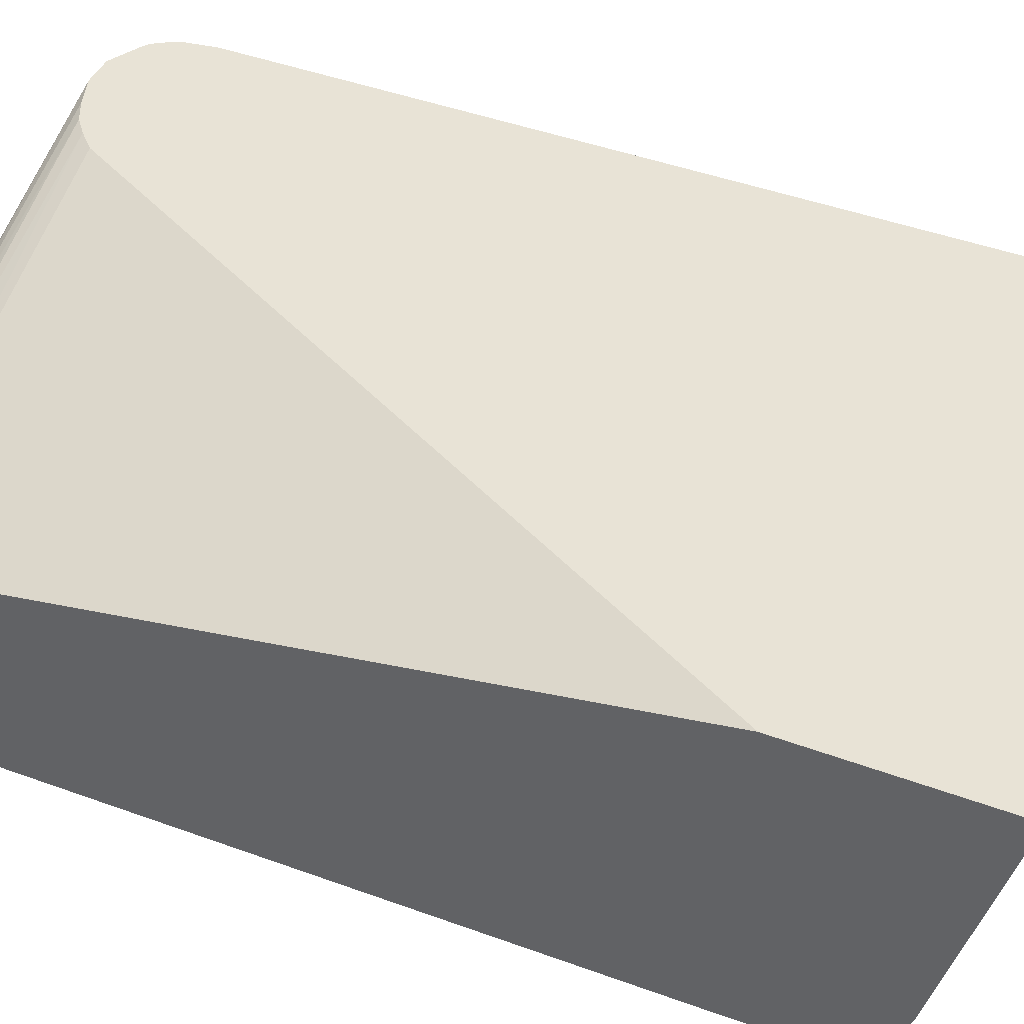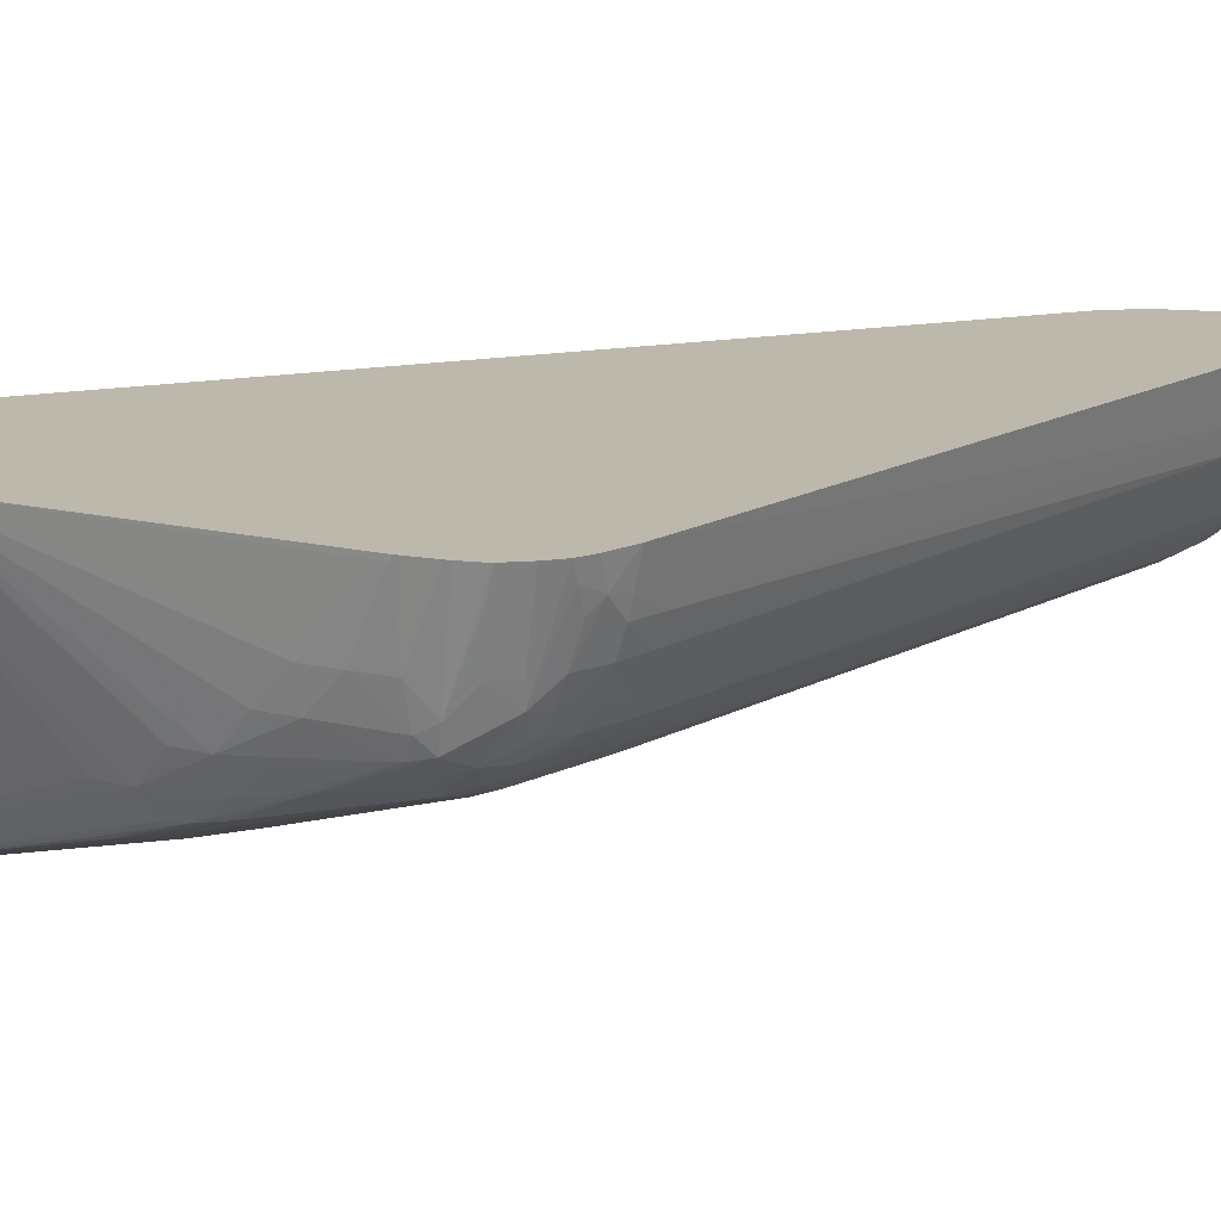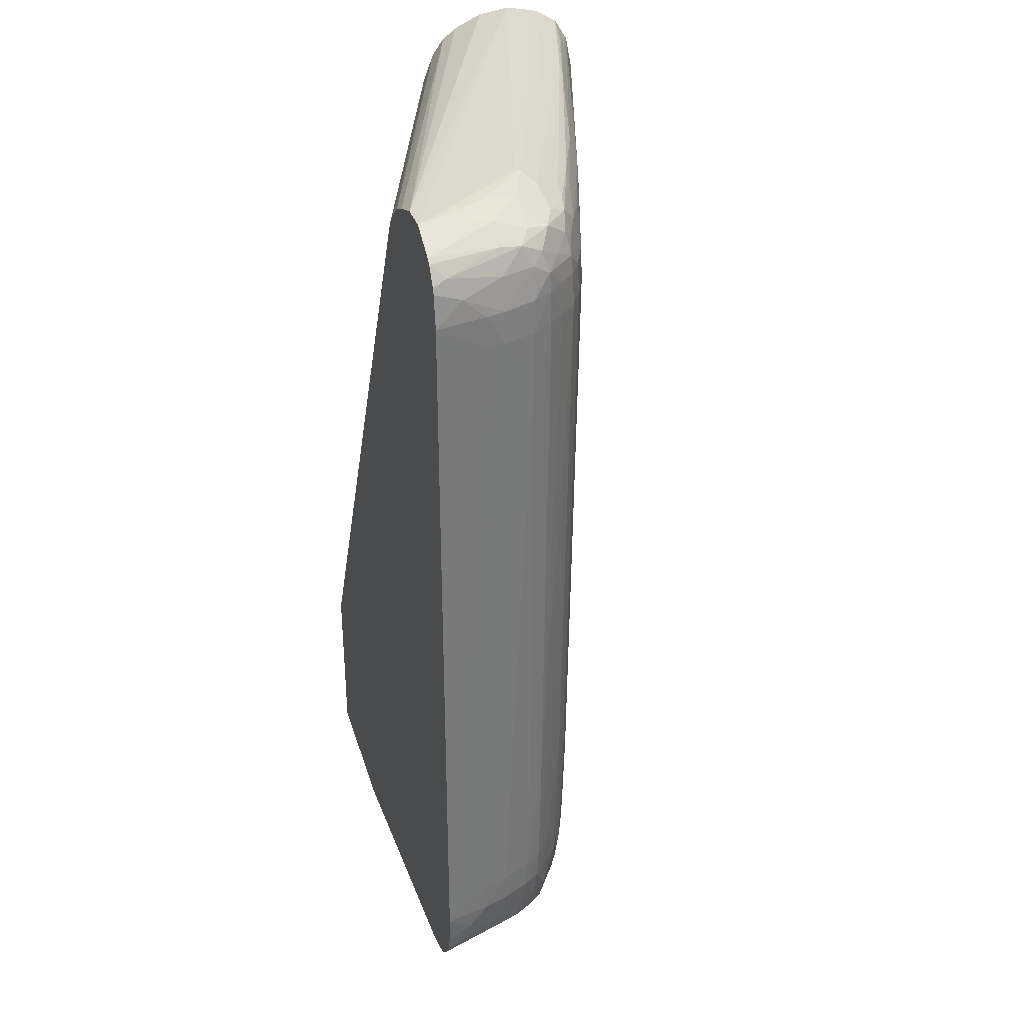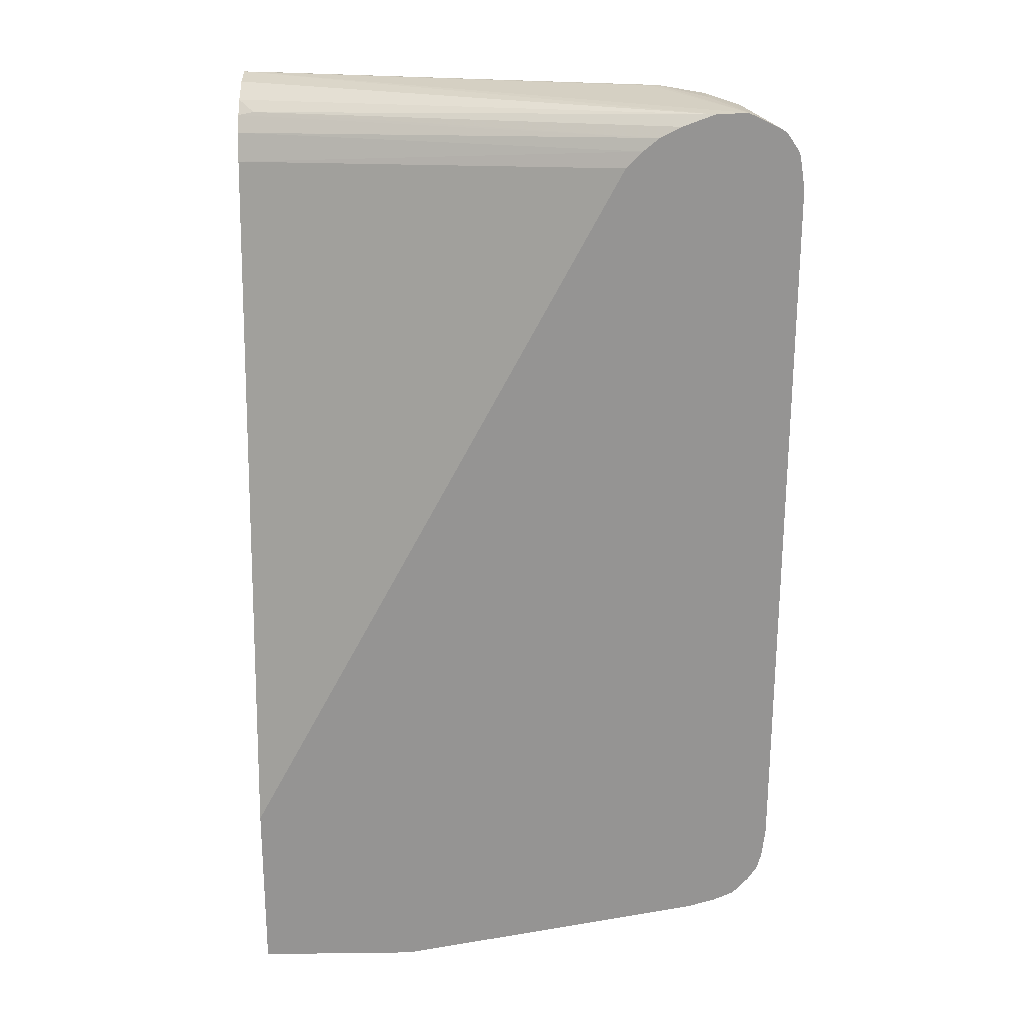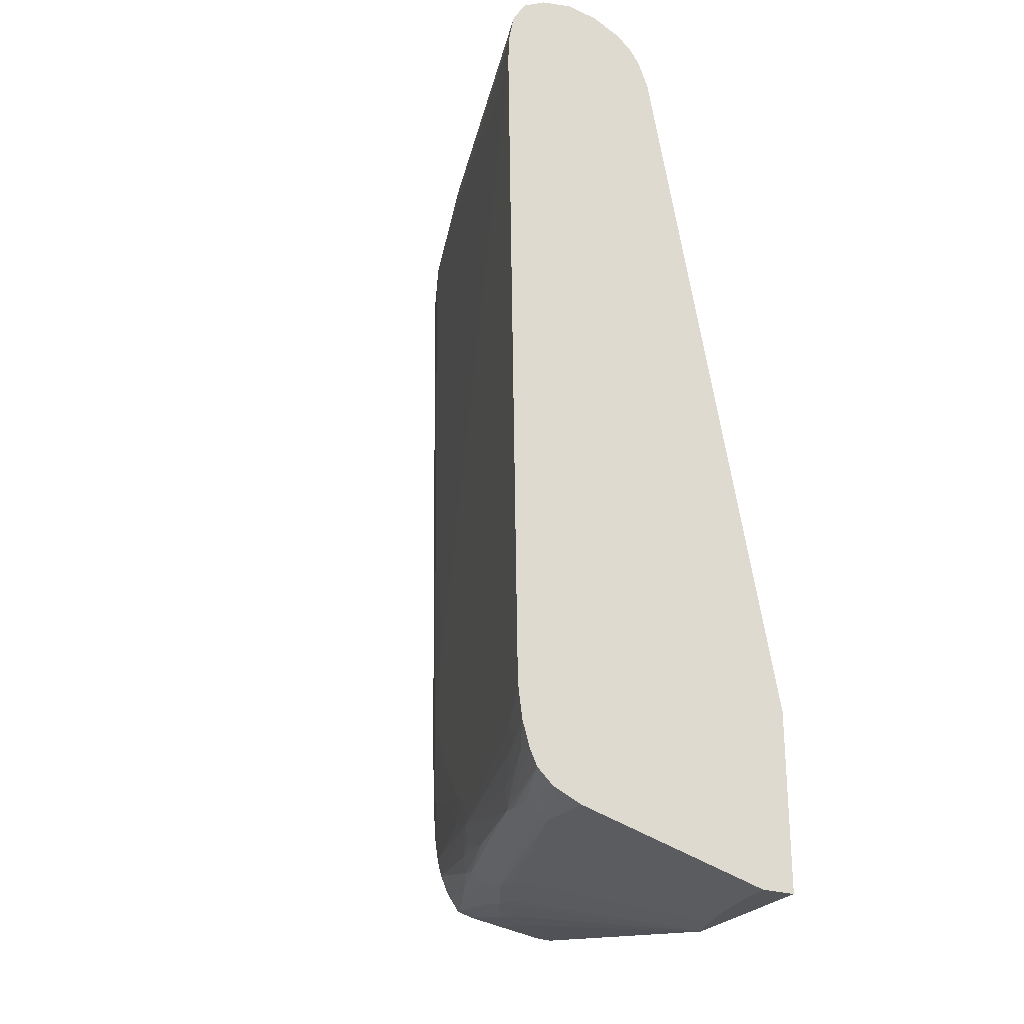
<metadata>
{"format":"obj","ext":"obj","renderer":"f3d","projection":"perspective","resolution":1024,"background":"white","views":[{"elev":41.5,"azim":114.6,"up":"+Y"},{"elev":14.9,"azim":-141.5,"up":"+Y"},{"elev":34.0,"azim":-106.0,"up":"+Z"},{"elev":23.0,"azim":178.8,"up":"+Z"},{"elev":-25.6,"azim":62.6,"up":"+Z"}]}
</metadata>
<code>
v -0.00905 -0.3302 0.8897
v -0.00905 -0.3124 0.8871
v -0.2767 -0.2028 0.8893
v -0.2945 -0.2028 0.8901
v -0.2472 -0.2661 0.8926
v -0.2472 -0.2681 0.8926
v -0.251 -0.2681 0.8926
v -0.02679 -0.3302 0.8891
v -0.00905 -0.3481 0.8858
v -0.00905 -0.2963 0.8797
v -0.01808 -0.2857 0.8746
v -0.2586 -0.2028 0.8826
v -0.2945 -0.2053 0.8899
v -0.2767 -0.241 0.8911
v -0.251 -0.2661 0.8926
v -0.3133 -0.2028 0.881
v -0.2767 -0.2588 0.8898
v -0.2577 -0.2751 0.8876
v -0.08035 -0.3302 0.8849
v -0.00905 -0.3615 0.8782
v -0.00905 -0.2875 0.8724
v -0.2465 -0.2028 0.8765
v -0.2945 -0.2231 0.8884
v -0.3163 -0.2028 0.8787
v -0.3072 -0.241 0.8785
v -0.2945 -0.241 0.8866
v -0.2953 -0.2591 0.8813
v -0.2899 -0.2717 0.8785
v -0.2762 -0.2772 0.8809
v -0.2588 -0.2887 0.8779
v -0.241 -0.2915 0.8801
v -0.1874 -0.3089 0.8792
v -0.08035 -0.3424 0.8778
v -0.09355 -0.3404 0.8761
v -0.02679 -0.3585 0.876
v -0.00905 -0.3689 0.8657
v -0.00905 -0.2815 0.8636
v -0.00905 -0.2814 0.8635
v -0.2377 -0.2028 0.8692
v -0.323 -0.2028 0.8691
v -0.3201 -0.2106 0.8718
v -0.3052 -0.2534 0.8766
v -0.3018 -0.2653 0.8708
v -0.2938 -0.2761 0.8642
v -0.2819 -0.2836 0.8695
v -0.27 -0.2867 0.8758
v -0.217 -0.3043 0.8756
v -0.1728 -0.3201 0.8717
v -0.03591 -0.357 0.8747
v -0.1813 -0.3221 0.8598
v -0.00905 -0.3689 0.8656
v -0.00905 -0.2755 0.8479
v -0.2285 -0.2028 0.8599
v -0.3241 -0.2028 0.8658
v -0.3236 -0.2049 0.8658
v -0.3222 -0.2183 0.8599
v -0.3187 -0.2238 0.8658
v -0.3142 -0.241 0.8657
v -0.3072 -0.2591 0.8652
v -0.3041 -0.2686 0.8589
v -0.2859 -0.2859 0.8576
v -0.2762 -0.2885 0.8644
v -0.2588 -0.2954 0.8657
v -0.2289 -0.3023 0.8719
v -0.1873 -0.3179 0.8657
v -0.2361 -0.3045 0.8601
v -0.2588 -0.2998 0.8478
v -0.1917 -0.32 0.8478
v -0.00905 -0.3723 0.8476
v -0.00905 -0.2028 0.4502
v -0.327 -0.2028 0.8478
v -0.3209 -0.2303 0.8478
v -0.318 -0.241 0.8478
v -0.3107 -0.2588 0.8478
v -0.3046 -0.2693 0.8478
v -0.2957 -0.2782 0.8478
v -0.2868 -0.2866 0.8478
v -0.2767 -0.2923 0.8478
v -0.2767 -0.2935 0.83
v -0.2588 -0.3006 0.83
v -0.00905 -0.3724 0.829
v -0.00905 -0.3723 0.8461
v -0.00905 -0.2028 0.3485
v -0.327 -0.2028 0.8325
v -0.321 -0.2308 0.83
v -0.3187 -0.241 0.83
v -0.3114 -0.2588 0.83
v -0.3048 -0.2695 0.83
v -0.2963 -0.2784 0.83
v -0.2874 -0.2872 0.83
v -0.2767 -0.2933 0.8121
v -0.2588 -0.3004 0.8121
v -0.2588 -0.2964 0.5087
v -0.00905 -0.3669 0.4551
v -0.00905 -0.222 0.3485
v -0.1005 -0.2028 0.3485
v -0.3261 -0.2028 0.4374
v -0.3205 -0.2282 0.4552
v -0.3113 -0.2588 0.8121
v -0.3163 -0.241 0.4552
v -0.3048 -0.2694 0.8121
v -0.3031 -0.2673 0.5266
v -0.2942 -0.2755 0.5266
v -0.284 -0.2844 0.5266
v -0.2746 -0.29 0.5087
v -0.2743 -0.2898 0.4909
v -0.2588 -0.296 0.4909
v -0.1874 -0.3154 0.4374
v -0.00905 -0.3664 0.4372
v -0.02642 -0.2206 0.3485
v -0.00905 -0.3301 0.379
v -0.2767 -0.2028 0.3808
v -0.09818 -0.2038 0.3485
v -0.1874 -0.2767 0.3769
v -0.2052 -0.2767 0.3792
v -0.2231 -0.2588 0.3781
v -0.241 -0.241 0.3783
v -0.2767 -0.2053 0.381
v -0.3242 -0.2028 0.4196
v -0.322 -0.2167 0.4256
v -0.3224 -0.2189 0.4374
v -0.3202 -0.2278 0.4374
v -0.3086 -0.2584 0.5266
v -0.3156 -0.241 0.4374
v -0.3081 -0.2574 0.4552
v -0.3025 -0.2666 0.473
v -0.2936 -0.2745 0.473
v -0.2933 -0.2741 0.4552
v -0.2832 -0.2837 0.4909
v -0.2827 -0.2834 0.473
v -0.2738 -0.2894 0.473
v -0.2588 -0.2949 0.4552
v -0.2052 -0.3102 0.4374
v -0.1874 -0.3144 0.4195
v -0.1626 -0.3218 0.4225
v -0.03712 -0.3574 0.4252
v -0.02769 -0.3592 0.4194
v -0.00905 -0.3641 0.4195
v -0.02679 -0.2206 0.3485
v -0.00905 -0.3302 0.379
v -0.02679 -0.3302 0.3797
v -0.2792 -0.2028 0.3813
v -0.09778 -0.204 0.3485
v -0.1695 -0.2945 0.3799
v -0.1892 -0.2963 0.3852
v -0.2231 -0.2767 0.3833
v -0.2719 -0.2692 0.3917
v -0.241 -0.2588 0.3814
v -0.2588 -0.241 0.3817
v -0.2767 -0.2231 0.3835
v -0.3235 -0.2053 0.4196
v -0.3217 -0.2028 0.4099
v -0.3204 -0.2113 0.4138
v -0.3185 -0.2229 0.4196
v -0.3121 -0.241 0.4195
v -0.3061 -0.2544 0.4195
v -0.3077 -0.2567 0.4374
v -0.3023 -0.2664 0.4552
v -0.2927 -0.2737 0.4374
v -0.2815 -0.2826 0.4374
v -0.2726 -0.2885 0.4374
v -0.2732 -0.289 0.4552
v -0.2588 -0.2941 0.4374
v -0.2588 -0.2912 0.4195
v -0.1606 -0.3213 0.4106
v -0.169 -0.3196 0.4178
v -0.03426 -0.3566 0.4133
v -0.00905 -0.3641 0.4194
v -0.04465 -0.2179 0.3485
v -0.00905 -0.3467 0.3867
v -0.04465 -0.3302 0.3809
v -0.06756 -0.2134 0.3485
v -0.05869 -0.2153 0.3485
v -0.2945 -0.2028 0.3858
v -0.2767 -0.241 0.386
v -0.08032 -0.2101 0.3485
v -0.1517 -0.2945 0.3783
v -0.09818 -0.3124 0.3795
v -0.116 -0.3124 0.3815
v -0.1695 -0.3079 0.3882
v -0.1844 -0.3057 0.3902
v -0.2052 -0.2925 0.3871
v -0.2231 -0.2887 0.3898
v -0.234 -0.2865 0.3917
v -0.2838 -0.2659 0.3936
v -0.2774 -0.2595 0.3898
v -0.3184 -0.2028 0.4049
v -0.3065 -0.241 0.4065
v -0.3045 -0.2518 0.4091
v -0.3003 -0.2633 0.4195
v -0.3016 -0.2656 0.4374
v -0.2914 -0.2731 0.4195
v -0.2791 -0.282 0.4195
v -0.2702 -0.287 0.4195
v -0.268 -0.2857 0.4104
v -0.1695 -0.3156 0.4017
v -0.1418 -0.3209 0.3935
v -0.1488 -0.323 0.4054
v -0.07341 -0.3398 0.3919
v -0.06249 -0.3458 0.4017
v -0.1892 -0.3088 0.3999
v -0.02237 -0.3581 0.4076
v -0.00905 -0.3597 0.4042
v -0.00905 -0.3556 0.3952
v -0.02679 -0.345 0.3874
v -0.04465 -0.3434 0.3884
v -0.06249 -0.3302 0.3832
v -0.2871 -0.254 0.3917
v -0.2967 -0.2028 0.3866
v -0.09818 -0.327 0.3874
v -0.116 -0.3246 0.3892
v -0.1299 -0.3227 0.391
v -0.1963 -0.3034 0.3928
v -0.2759 -0.276 0.402
v -0.2982 -0.241 0.3976
v -0.2888 -0.271 0.4055
v -0.316 -0.2028 0.4012
v -0.3077 -0.2028 0.3919
v -0.3037 -0.2148 0.3926
v -0.06249 -0.3412 0.3903
v -0.00905 -0.3556 0.3953
v -0.04465 -0.3505 0.4017
v -0.3064 -0.2028 0.391
f 128 159 160
f 124 157 125
f 125 157 158
f 125 158 126
f 127 158 128
f 128 130 129
f 128 158 159
f 128 160 130
f 124 156 157
f 126 158 127
f 124 155 156
f 119 151 120
f 120 124 122
f 120 155 124
f 120 154 155
f 120 153 154
f 120 151 153
f 119 152 151
f 118 150 142
f 118 149 150
f 117 149 118
f 130 160 131
f 117 148 149
f 120 122 121
f 131 160 161
f 141 170 171
f 131 162 132
f 116 148 117
f 144 176 177
f 143 176 144
f 142 175 174
f 142 150 175
f 141 173 169
f 141 172 173
f 141 171 172
f 140 170 141
f 139 141 169
f 138 167 168
f 131 161 162
f 137 167 138
f 136 165 167
f 135 165 136
f 135 166 165
f 134 163 164
f 134 166 135
f 134 165 166
f 134 164 165
f 133 163 134
f 132 163 133
f 132 161 163
f 132 162 161
f 136 167 137
f 115 148 116
f 98 121 122
f 115 146 147
f 102 125 126
f 102 123 125
f 100 125 123
f 100 124 125
f 100 122 124
f 99 102 101
f 99 123 102
f 99 100 123
f 98 122 100
f 144 177 178
f 97 121 98
f 102 126 103
f 97 120 121
f 96 118 112
f 96 117 118
f 96 116 117
f 96 115 116
f 96 114 115
f 96 113 114
f 95 111 110
f 94 108 109
f 93 108 94
f 93 107 108
f 93 106 107
f 97 119 120
f 115 147 148
f 103 126 127
f 104 127 128
f 115 145 146
f 115 144 145
f 114 144 115
f 113 144 114
f 113 143 144
f 112 118 142
f 111 141 139
f 111 140 141
f 110 111 139
f 109 137 138
f 109 136 137
f 103 127 104
f 109 135 136
f 108 134 135
f 108 133 134
f 108 132 133
f 107 132 108
f 106 132 107
f 106 131 132
f 106 130 131
f 106 129 130
f 104 106 105
f 104 129 106
f 104 128 129
f 108 135 109
f 144 178 171
f 165 200 167
f 144 179 180
f 190 192 191
f 189 216 190
f 188 215 189
f 188 219 215
f 188 218 219
f 188 217 218
f 187 217 188
f 185 189 215
f 185 216 189
f 185 214 216
f 185 208 186
f 190 216 192
f 185 215 208
f 184 195 214
f 184 213 195
f 181 184 183
f 181 213 184
f 181 197 213
f 181 212 197
f 181 183 182
f 180 212 181
f 180 211 212
f 180 210 211
f 179 210 180
f 184 214 185
f 211 220 212
f 192 216 193
f 193 195 194
f 93 105 106
f 210 220 211
f 208 223 209
f 208 218 223
f 208 219 218
f 208 215 219
f 206 210 207
f 206 220 210
f 204 206 205
f 204 220 206
f 204 221 220
f 193 216 195
f 200 222 202
f 199 202 222
f 199 203 202
f 199 221 203
f 199 220 221
f 199 212 220
f 197 199 198
f 197 212 199
f 197 201 213
f 196 201 197
f 195 213 201
f 195 216 214
f 199 222 200
f 144 171 179
f 179 207 210
f 174 208 209
f 157 191 158
f 157 190 191
f 156 189 190
f 156 190 157
f 155 189 156
f 153 155 154
f 153 189 155
f 152 189 153
f 152 188 189
f 152 187 188
f 151 152 153
f 158 191 159
f 149 175 150
f 148 186 149
f 147 186 148
f 147 185 186
f 147 184 185
f 147 183 184
f 147 182 183
f 146 182 147
f 145 182 146
f 145 181 182
f 145 180 181
f 144 180 145
f 149 186 175
f 175 186 208
f 159 191 192
f 160 192 193
f 174 175 208
f 172 178 177
f 172 177 176
f 171 207 179
f 171 206 207
f 171 205 206
f 171 178 172
f 170 205 171
f 170 204 205
f 168 202 203
f 167 202 168
f 159 192 160
f 167 200 202
f 165 195 201
f 165 199 200
f 165 198 199
f 165 197 198
f 165 196 197
f 164 195 165
f 164 194 195
f 163 194 164
f 161 194 163
f 161 193 194
f 160 193 161
f 165 201 196
f 91 93 92
f 3 119 97
f 90 105 91
f 16 25 26
f 16 24 25
f 13 23 17
f 13 16 23
f 13 17 14
f 11 22 12
f 11 21 22
f 10 21 11
f 9 19 20
f 7 9 8
f 7 19 9
f 7 18 19
f 7 17 18
f 7 14 17
f 5 7 6
f 5 15 7
f 4 16 13
f 4 15 5
f 4 7 15
f 4 14 7
f 4 13 14
f 3 16 4
f 3 24 16
f 16 26 23
f 17 23 26
f 17 26 27
f 17 27 28
f 28 45 46
f 28 44 45
f 28 43 44
f 28 42 43
f 27 42 28
f 26 42 27
f 25 42 26
f 25 41 42
f 24 41 25
f 24 40 41
f 22 38 39
f 3 40 24
f 22 37 38
f 20 35 36
f 20 34 35
f 20 33 34
f 19 33 20
f 18 33 19
f 18 32 33
f 18 31 32
f 18 30 31
f 18 29 30
f 17 29 18
f 17 28 29
f 21 37 22
f 3 54 40
f 3 71 54
f 3 84 71
f 1 140 111
f 1 170 140
f 1 204 170
f 1 221 204
f 1 203 221
f 1 168 203
f 1 138 168
f 1 109 138
f 1 94 109
f 1 81 94
f 1 82 81
f 1 111 95
f 1 69 82
f 1 36 51
f 1 20 36
f 1 9 20
f 1 8 9
f 1 7 8
f 1 6 7
f 1 5 6
f 1 4 5
f 1 3 4
f 1 2 3
f 91 105 93
f 1 51 69
f 28 46 29
f 1 95 83
f 1 70 52
f 3 97 84
f 3 152 119
f 3 187 152
f 3 217 187
f 3 218 217
f 3 223 218
f 3 209 223
f 3 174 209
f 3 112 142
f 3 96 112
f 3 83 96
f 1 83 70
f 3 70 83
f 3 39 53
f 3 22 39
f 3 12 22
f 3 11 12
f 3 10 11
f 2 10 3
f 1 10 2
f 1 21 10
f 1 37 21
f 1 38 37
f 1 52 38
f 3 53 70
f 29 46 30
f 3 142 174
f 30 47 31
f 79 90 91
f 77 79 78
f 77 90 79
f 76 90 77
f 76 89 90
f 75 89 76
f 75 88 89
f 75 87 88
f 74 87 75
f 73 87 74
f 73 86 87
f 72 86 73
f 72 85 86
f 71 85 72
f 71 84 85
f 68 82 69
f 68 81 82
f 68 80 81
f 67 80 68
f 67 79 80
f 67 78 79
f 63 67 66
f 63 65 64
f 79 91 92
f 79 92 80
f 80 92 81
f 81 92 93
f 90 104 105
f 30 46 47
f 90 103 104
f 90 102 103
f 89 102 90
f 89 101 102
f 88 101 89
f 88 99 101
f 87 99 88
f 86 100 99
f 86 98 100
f 62 67 63
f 86 99 87
f 85 97 98
f 84 97 85
f 83 113 96
f 83 143 113
f 83 176 143
f 83 172 176
f 83 173 172
f 83 169 173
f 83 139 169
f 83 110 139
f 81 93 94
f 85 98 86
f 62 78 67
f 83 95 110
f 61 77 78
f 44 61 45
f 44 60 61
f 43 60 44
f 43 59 60
f 42 59 43
f 42 58 59
f 41 58 42
f 41 57 58
f 41 56 57
f 41 55 56
f 40 55 41
f 45 61 62
f 39 52 53
f 36 50 51
f 36 48 50
f 35 49 36
f 34 49 35
f 34 36 49
f 34 48 36
f 34 47 48
f 33 47 34
f 61 78 62
f 32 47 33
f 31 47 32
f 38 52 39
f 45 62 46
f 40 54 55
f 46 63 64
f 46 62 63
f 60 74 75
f 59 74 60
f 59 73 74
f 58 73 59
f 56 73 58
f 56 72 73
f 56 71 72
f 56 58 57
f 60 77 61
f 54 56 55
f 54 71 56
f 50 69 51
f 46 64 47
f 47 64 48
f 60 76 77
f 48 64 65
f 52 70 53
f 50 65 63
f 48 65 50
f 50 63 66
f 50 66 67
f 50 67 68
f 50 68 69
f 60 75 76

</code>
